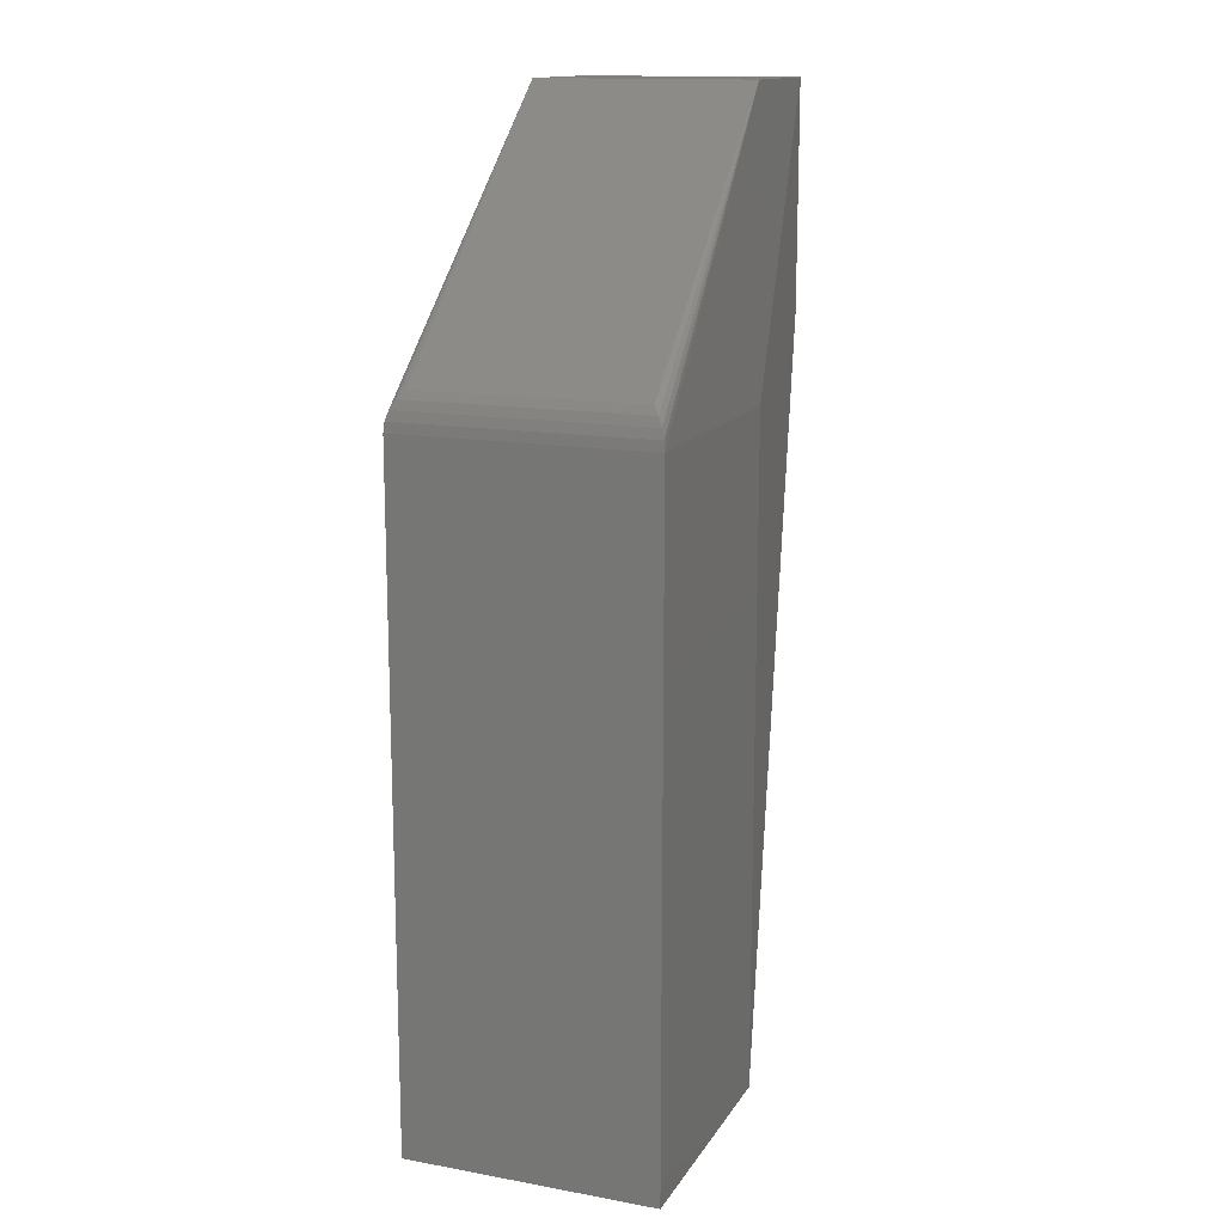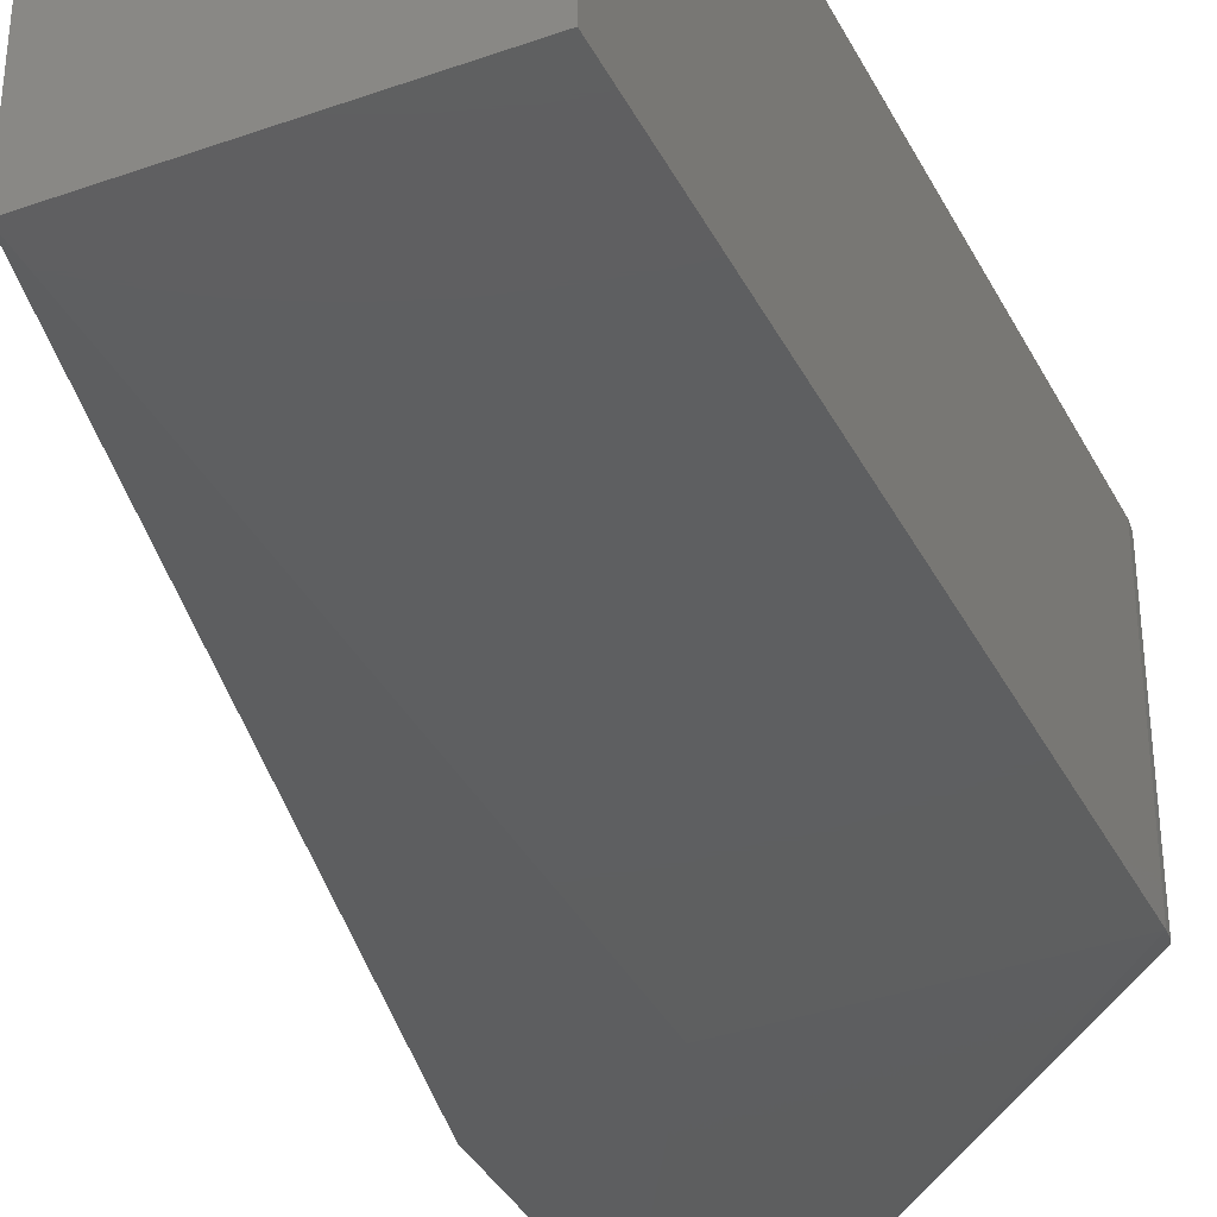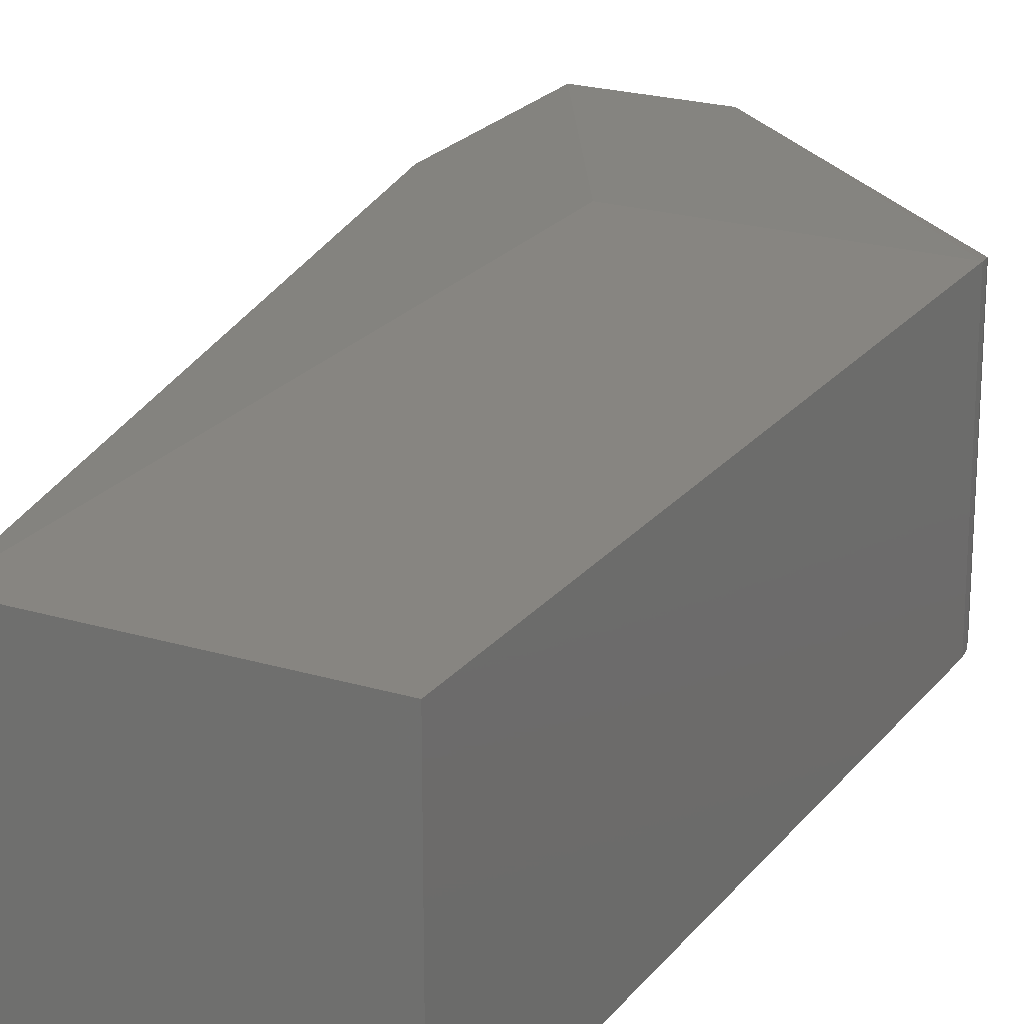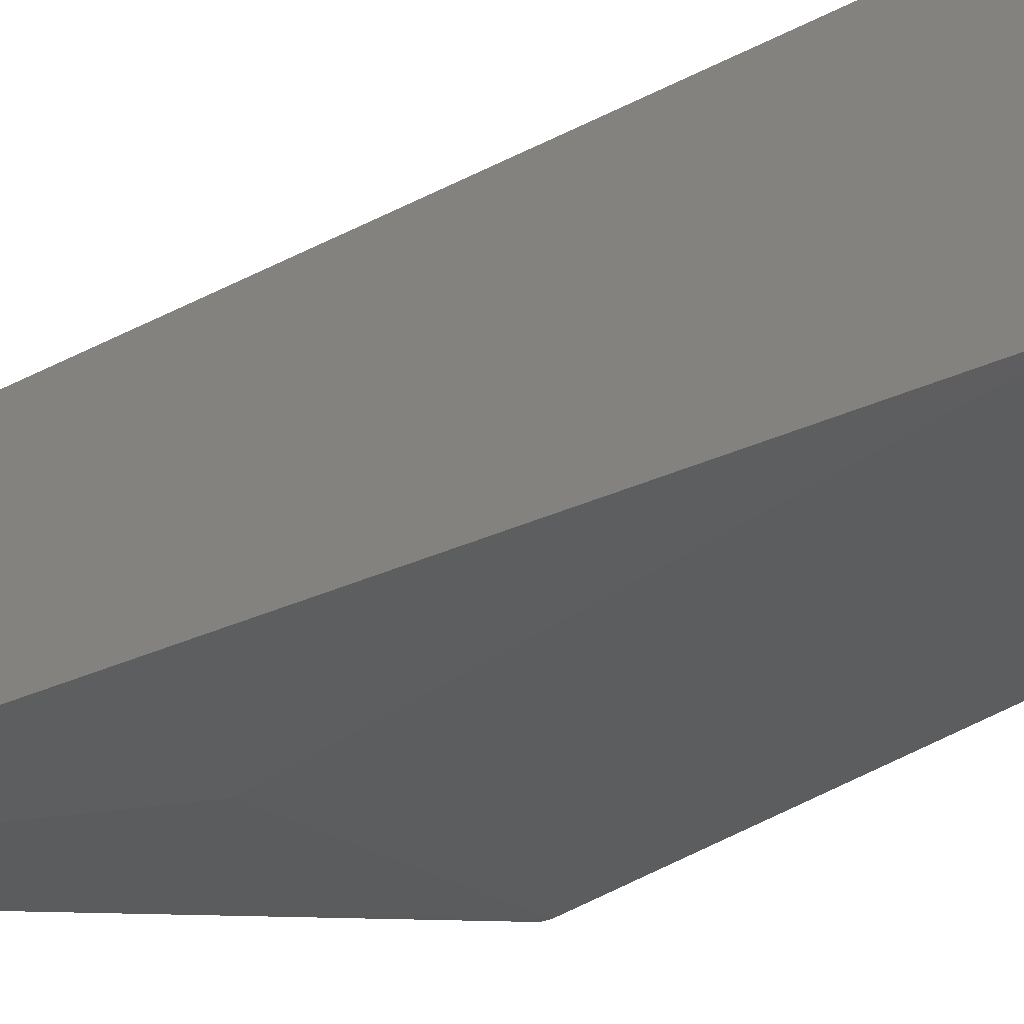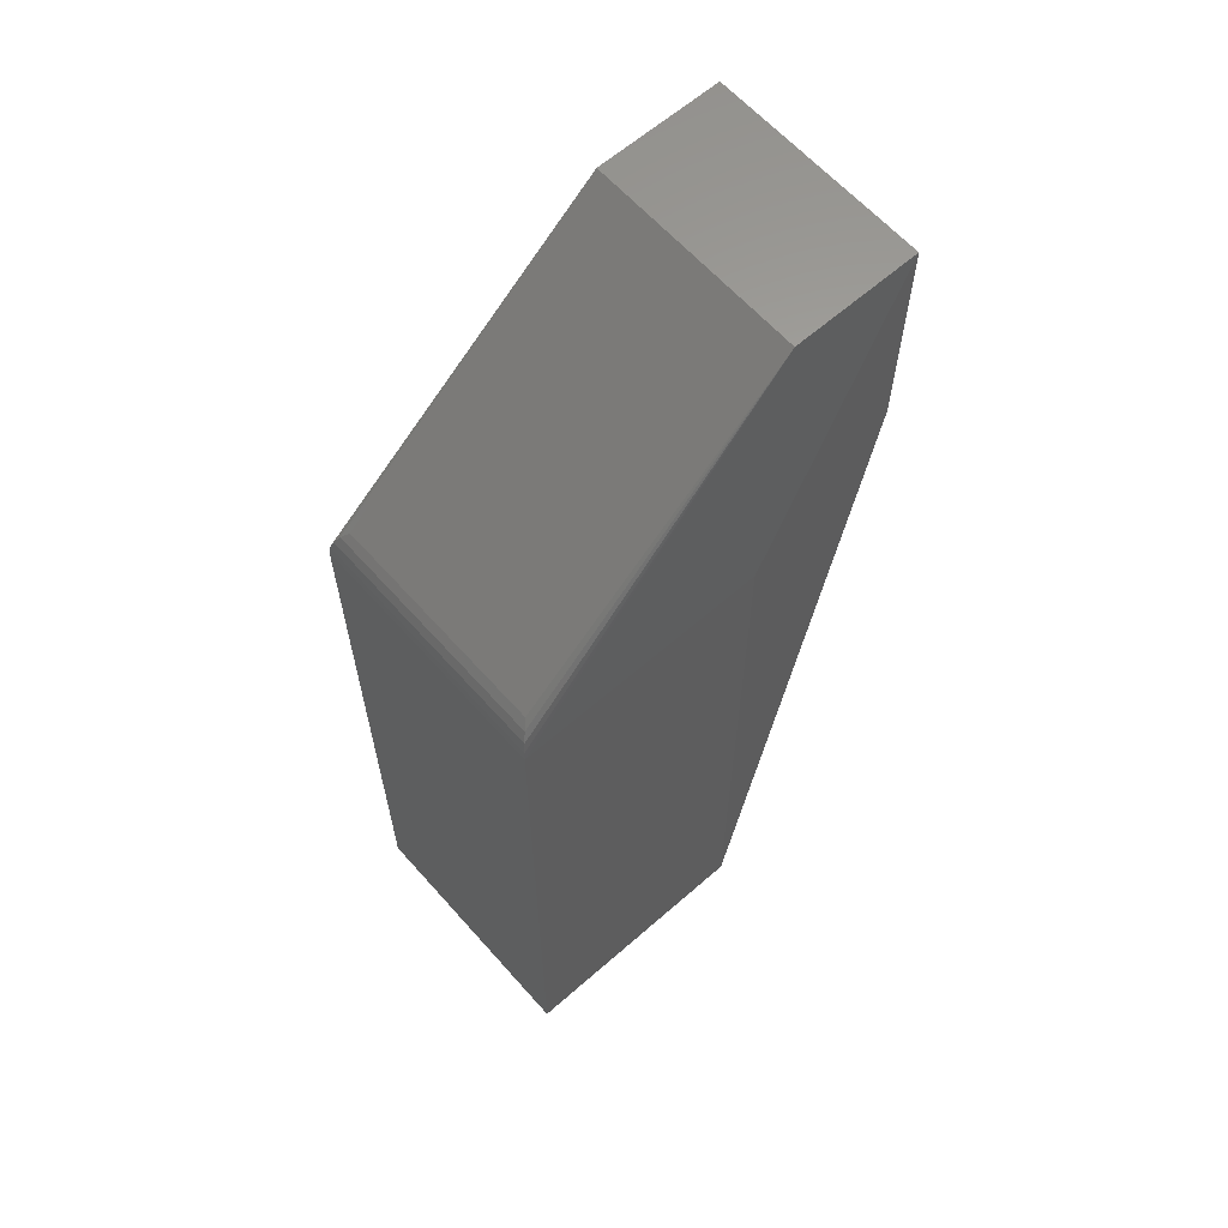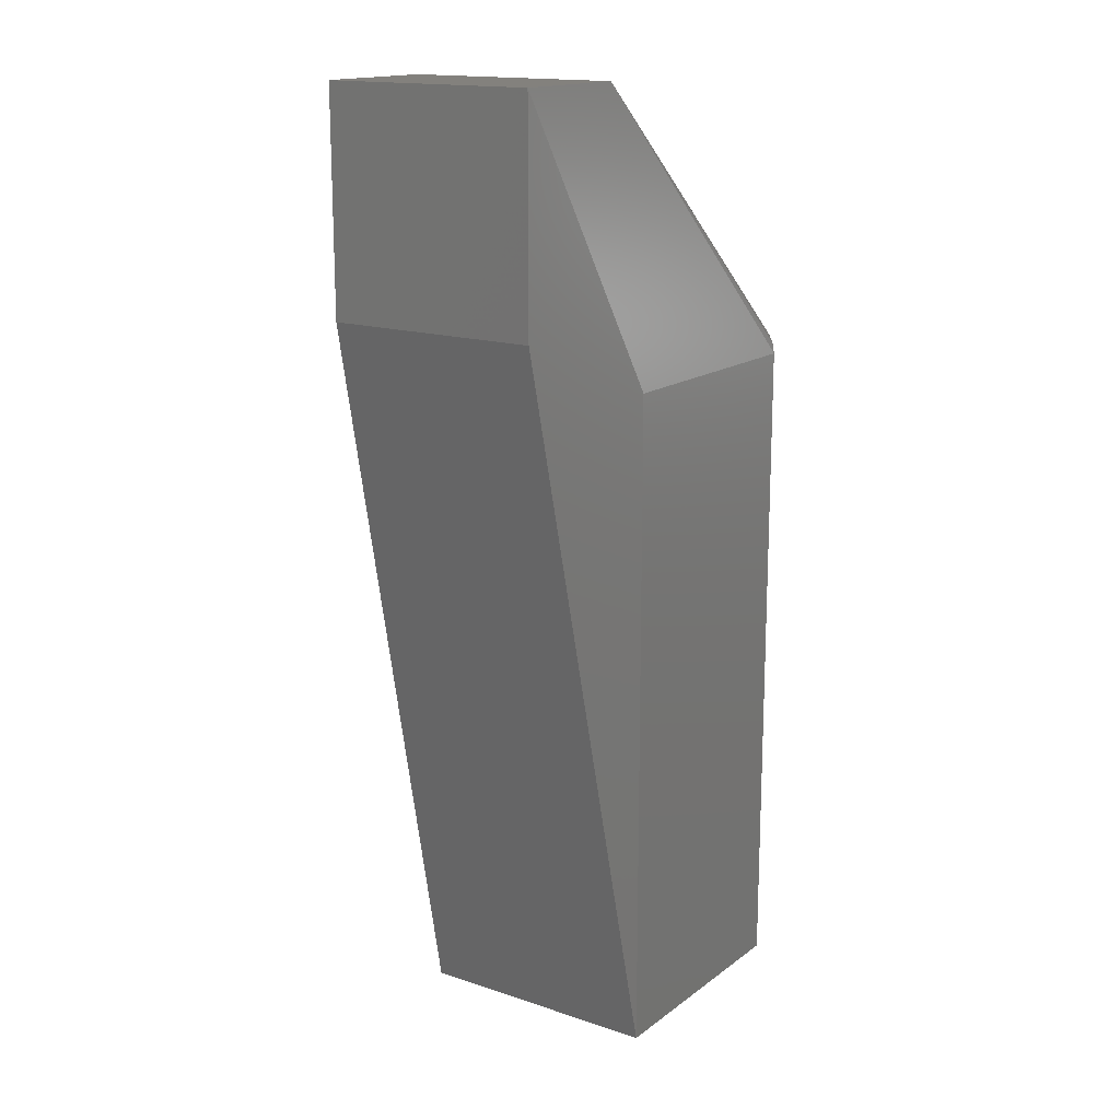
<metadata>
{"format":"stl","ext":"stl","renderer":"f3d","projection":"perspective","resolution":1024,"background":"white","views":[{"elev":14.5,"azim":111.3,"up":"+Y"},{"elev":-37.1,"azim":24.6,"up":"+Z"},{"elev":22.2,"azim":27.6,"up":"+Z"},{"elev":-31.0,"azim":-41.9,"up":"+Z"},{"elev":62.6,"azim":138.5,"up":"+Y"},{"elev":16.1,"azim":-55.5,"up":"+Y"}]}
</metadata>
<code>
# stl→obj: 22 verts, 40 faces
v 36.5 450.5 85
v 36.5 450.5 10
v 36.5 650.5 10
v 36.5 650.5 85
v -38.5 450.5 85
v -38.5 450.5 10
v -86.5 670.5 80
v -86.5 670.5 15
v -86.5 735.5 15
v -86.5 735.5 80
v -48.5 735.5 80
v -48.5 735.5 15
v 32.11 661.1 80.61
v 32.11 661.1 14.39
v -38.5 650.5 85
v -38.5 650.5 10
v 33.97 658.8 12.53
v 35.36 656.2 11.14
v 33.97 658.8 82.47
v 35.36 656.2 83.86
v 36.21 653.4 10.29
v 36.21 653.4 84.71
f 1 2 3
f 1 3 4
f 1 5 6
f 1 6 2
f 7 8 6
f 7 6 5
f 9 8 7
f 9 7 10
f 9 10 11
f 9 11 12
f 13 14 12
f 13 12 11
f 15 4 11
f 15 11 10
f 15 10 7
f 15 7 5
f 15 5 1
f 15 1 4
f 16 6 8
f 16 8 9
f 16 9 12
f 16 12 3
f 16 3 2
f 16 2 6
f 17 18 12
f 17 12 14
f 19 11 20
f 19 20 18
f 19 18 17
f 19 17 14
f 19 14 13
f 19 13 11
f 21 12 18
f 21 3 12
f 22 4 3
f 22 3 21
f 22 21 18
f 22 18 20
f 22 20 11
f 22 11 4

</code>
